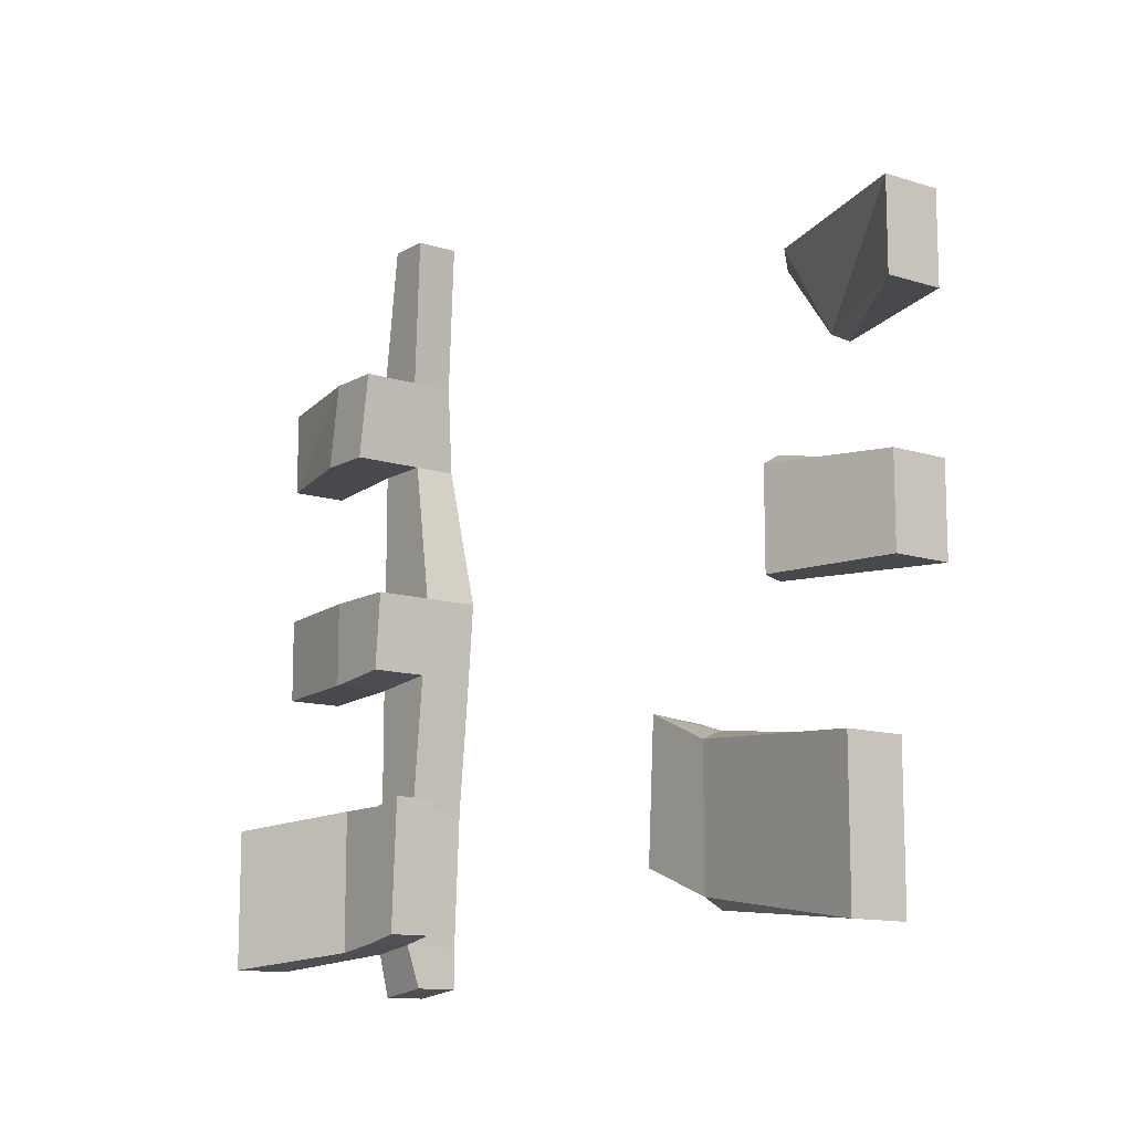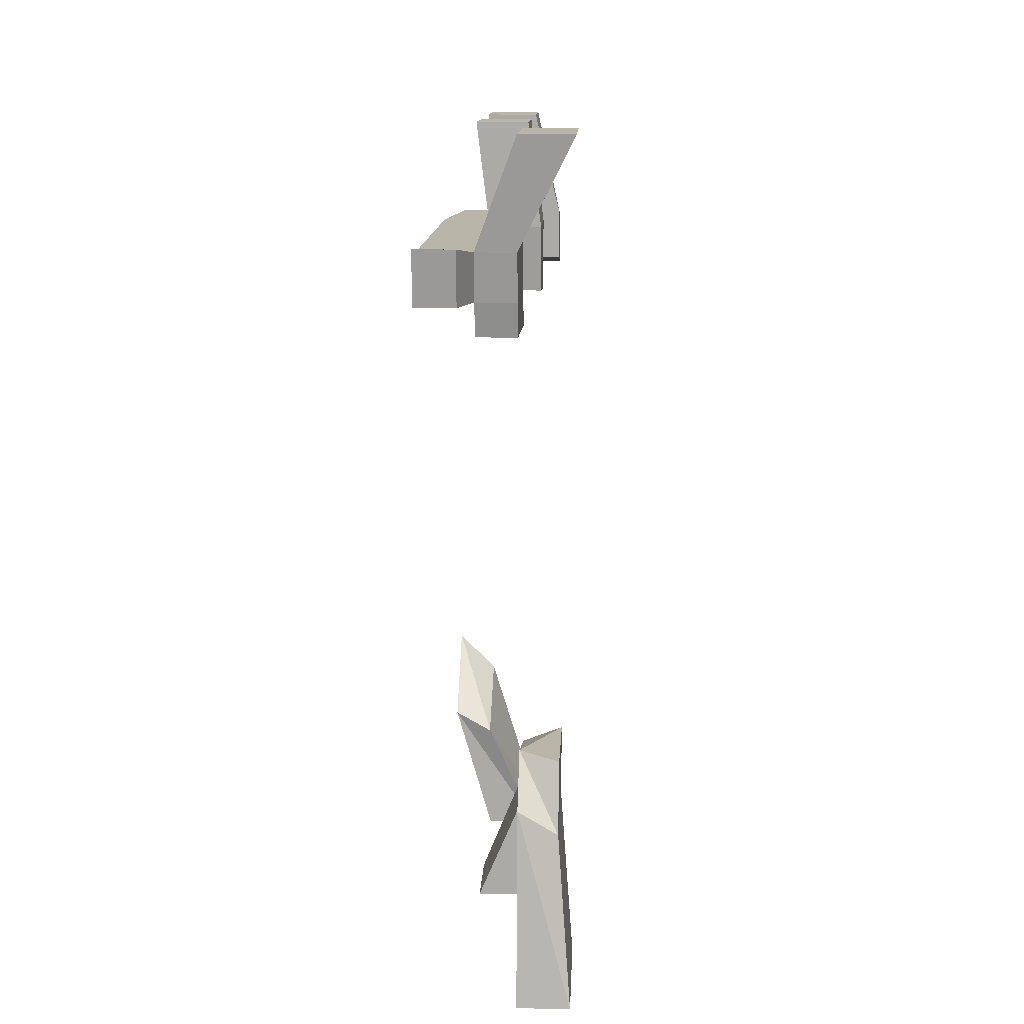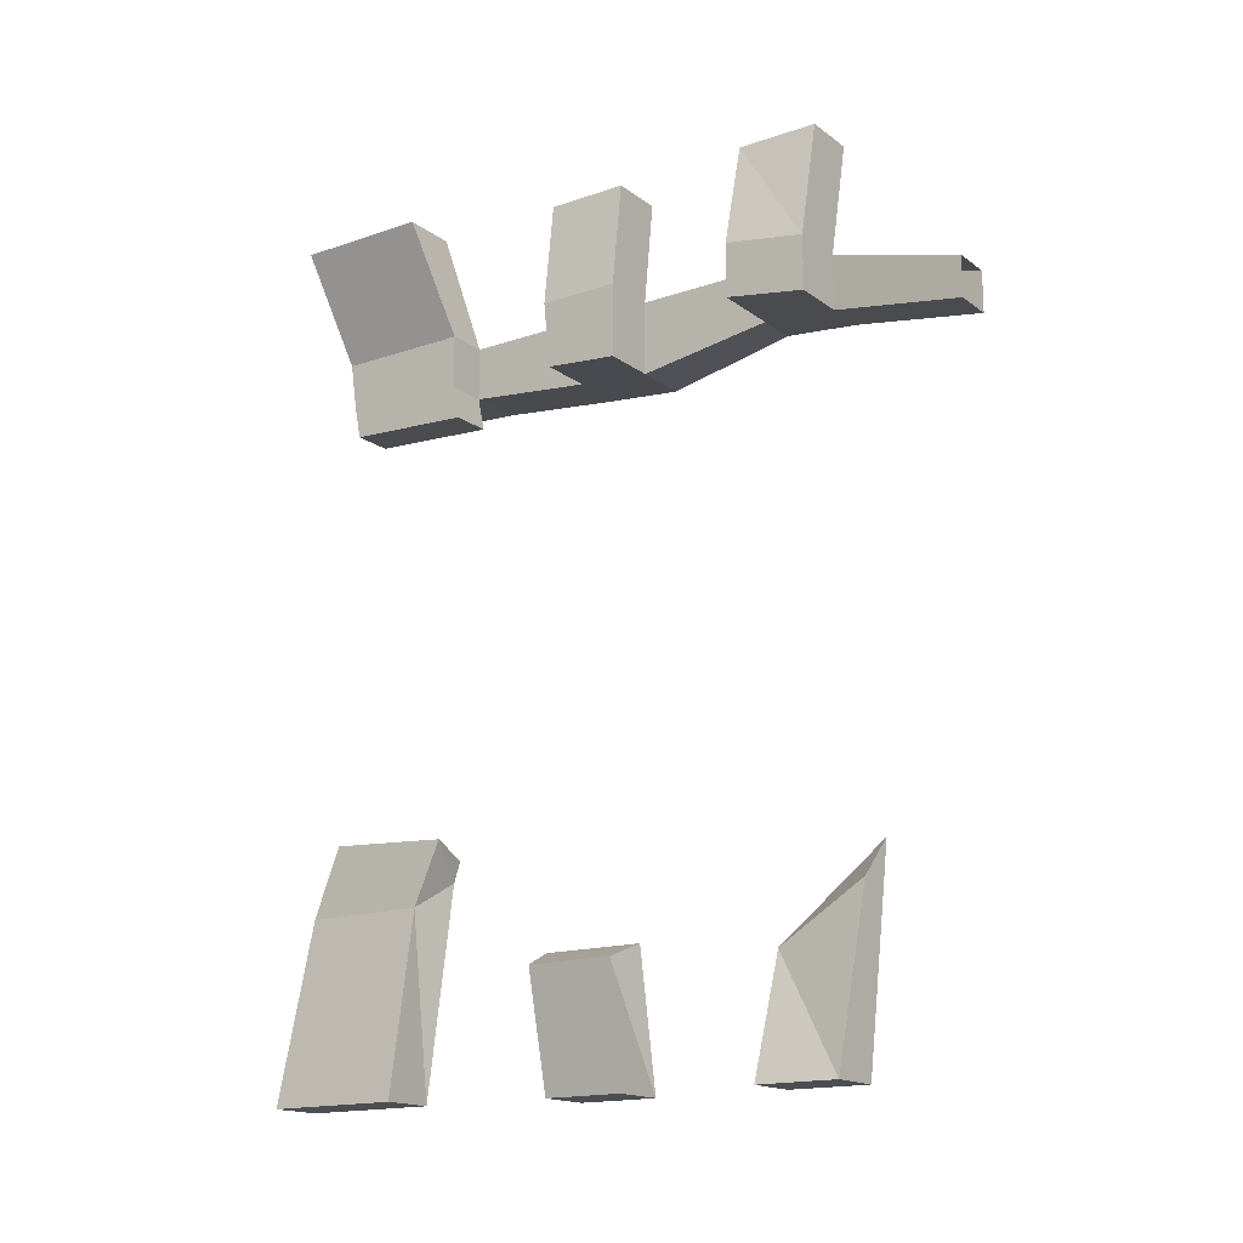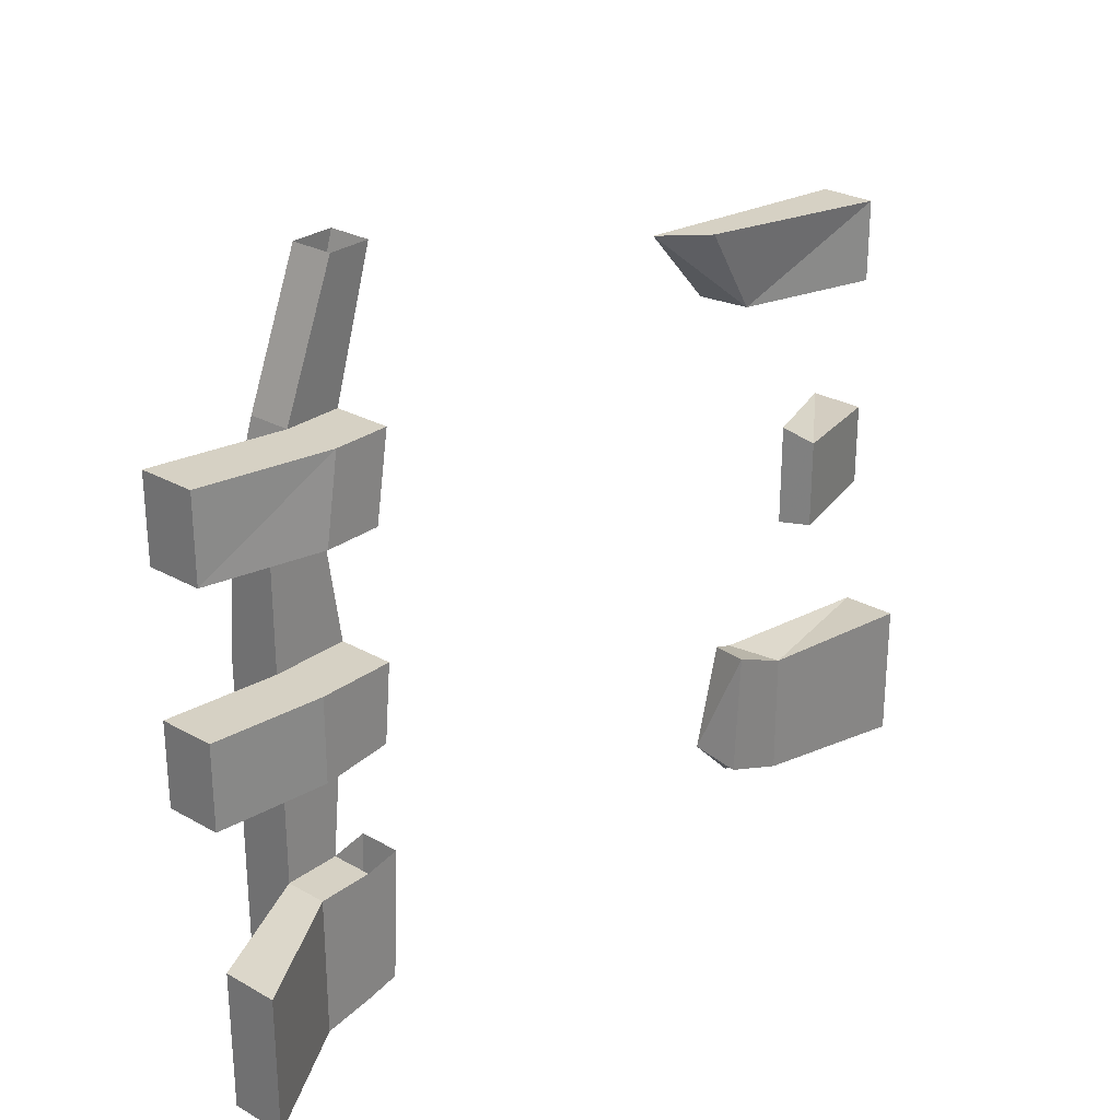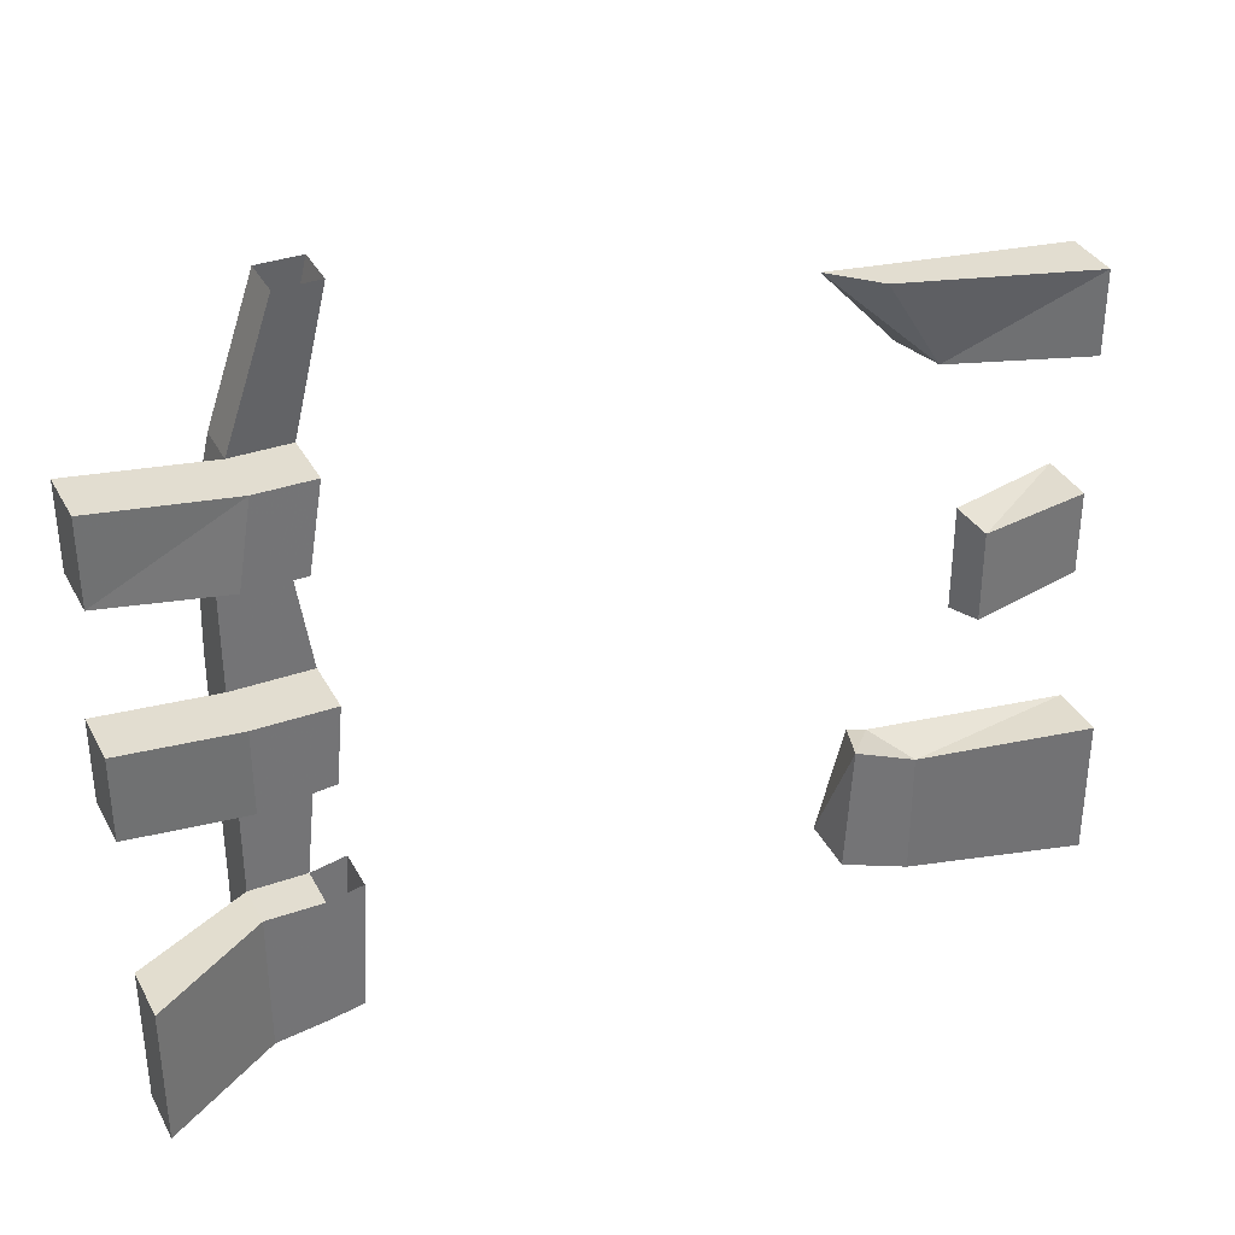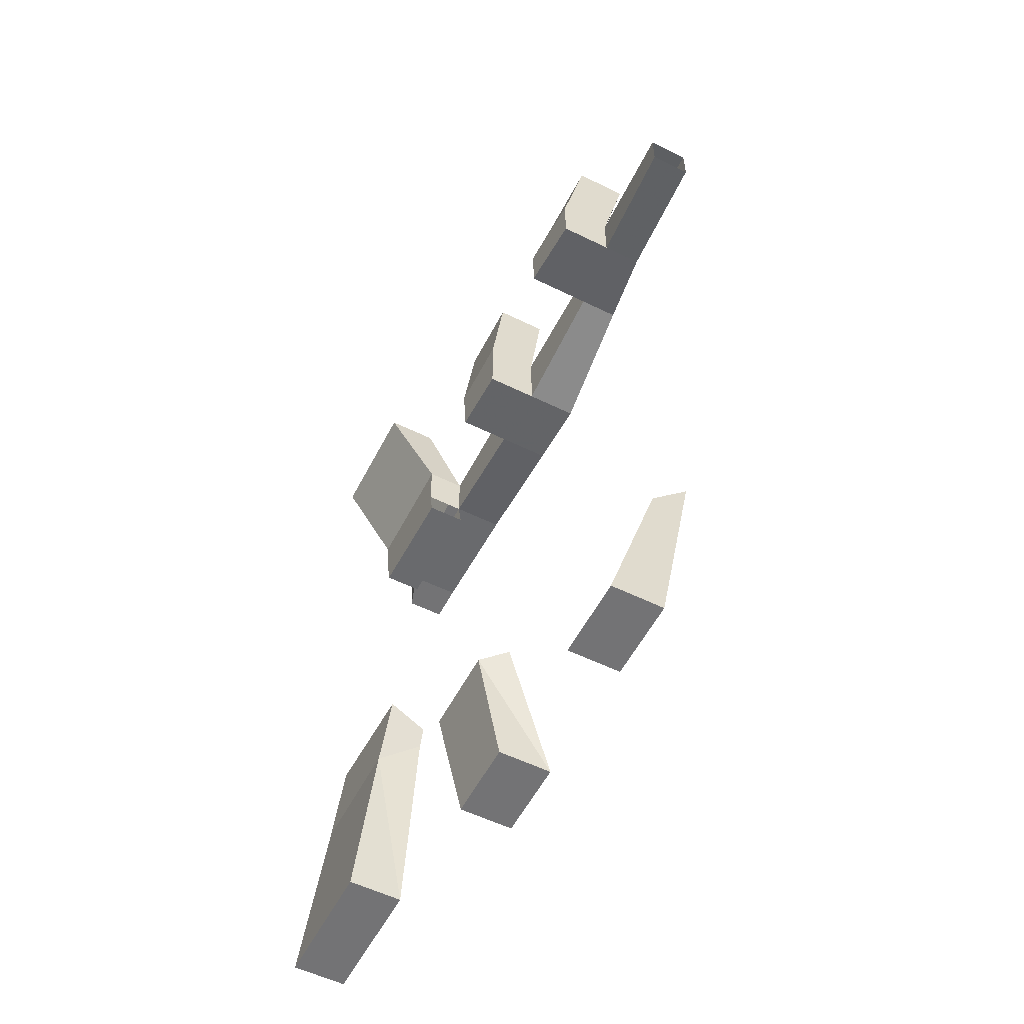
<metadata>
{"format":"obj","ext":"obj","renderer":"f3d","projection":"perspective","resolution":1024,"background":"white","views":[{"elev":-12.2,"azim":143.0,"up":"+Y"},{"elev":13.5,"azim":2.7,"up":"+Z"},{"elev":-16.5,"azim":124.8,"up":"+Z"},{"elev":27.0,"azim":41.2,"up":"+Y"},{"elev":35.3,"azim":64.9,"up":"+Y"},{"elev":-56.0,"azim":152.8,"up":"+Z"}]}
</metadata>
<code>
v -0.4844 -0.7891 0.3203
v -0.4844 -0.7969 0.375
v -0.4219 -0.7969 0.375
v -0.4219 -0.7891 0.3203
v -0.4844 -0.8359 0.3203
v -0.4844 -0.6406 0.3125
v -0.4219 -0.6406 0.3125
v -0.4219 -0.7812 0.2812
v -0.375 -0.7812 0.2812
v -0.375 -0.7891 0.3203
v -0.4375 -0.8438 0.3828
v -0.4375 -0.8359 0.3203
v -0.4844 -0.8438 0.3828
v -0.4844 -0.6406 0.375
v -0.4844 -0.4922 0.2969
v -0.4219 -0.4922 0.2969
v -0.4219 -0.5 0.375
v -0.4219 -0.6406 0.375
v -0.375 -0.6406 0.375
v -0.375 -0.6406 0.3125
v -0.375 -0.7969 0.375
v -0.375 -0.6328 0.2734
v -0.4219 -0.6328 0.2734
v -0.3281 -0.6406 -0.2969
v -0.3125 -0.6562 -0.5
v -0.375 -0.6562 -0.5
v -0.375 -0.625 -0.2656
v -0.3281 -0.6094 -0.2266
v -0.3281 -0.75 -0.2188
v -0.3281 -0.7812 -0.2969
v -0.3125 -0.8125 -0.5
v -0.375 -0.8125 -0.5
v -0.375 -0.7891 -0.2656
v -0.375 -0.6172 -0.2422
v -0.375 -0.7344 -0.2109
v -0.4375 -0.2578 -0.3594
v -0.375 -0.25 -0.5
v -0.375 -0.1562 -0.5
v -0.4375 -0.1562 -0.2969
v -0.4844 -0.1562 -0.25
v -0.4844 -0.25 -0.3359
v -0.4375 -0.25 -0.5
v -0.4375 -0.1562 -0.5
v -0.3125 -0.8125 0.5
v -0.375 -0.8125 0.5
v -0.3125 -0.6562 0.5
v -0.375 -0.6562 0.5
v -0.4844 -0.5 0.375
v -0.4844 -0.4062 0.375
v -0.4844 -0.4062 0.2891
v -0.4219 -0.4062 0.2891
v -0.3594 -0.4062 0.2891
v -0.3594 -0.4922 0.2969
v -0.3594 -0.5 0.375
v -0.4375 -0.5 0.5
v -0.4375 -0.4062 0.5
v -0.4219 -0.4062 0.375
v -0.3438 -0.25 0.3125
v -0.3438 -0.25 0.375
v -0.4219 -0.25 0.375
v -0.4219 -0.25 0.3125
v -0.3438 -0.1562 0.2969
v -0.3438 -0.1562 0.3594
v -0.375 -0.25 0.5
v -0.4375 -0.25 0.5
v -0.4375 -0.1562 0.5
v -0.4062 -0.1562 0.3594
v -0.4531 -0.1562 0.3594
v -0.4688 -0.25 0.375
v -0.4688 -0.25 0.3125
v -0.4062 -0.1562 0.2969
v -0.375 -0.1562 0.5
v -0.4375 0 0.3125
v -0.4375 0 0.2656
v -0.4531 -0.1562 0.2969
v -0.3906 0 0.3125
v -0.3906 0 0.2656
v -0.3594 -0.4062 0.375
v -0.375 -0.4062 0.5
v -0.375 -0.5 0.5
v -0.375 -0.5 -0.3516
v -0.4375 -0.5 -0.5
v -0.375 -0.5 -0.5
v -0.3438 -0.5 -0.3672
v -0.375 -0.3828 -0.3516
v -0.4375 -0.4062 -0.5
v -0.375 -0.4062 -0.5
v -0.3438 -0.3984 -0.3672
f 1 2 3
f 1 3 4
f 1 4 5
f 1 5 2
f 1 2 6
f 1 6 7
f 1 7 4
f 4 7 8
f 4 8 9
f 4 9 10
f 4 10 3
f 4 3 11
f 4 11 12
f 4 12 5
f 5 12 13
f 5 13 2
f 2 13 11
f 2 11 3
f 2 3 14
f 2 14 6
f 6 14 15
f 6 15 16
f 6 16 7
f 7 16 17
f 7 17 18
f 7 18 19
f 7 19 20
f 20 19 21
f 20 21 10
f 20 10 9
f 20 9 22
f 22 9 23
f 23 9 8
f 23 8 7
f 13 12 11
f 24 25 26
f 24 26 27
f 24 27 28
f 24 28 29
f 24 29 30
f 24 30 25
f 25 30 31
f 25 31 32
f 25 32 26
f 26 32 27
f 27 32 33
f 27 33 34
f 27 34 28
f 28 34 35
f 28 35 29
f 29 35 30
f 30 35 33
f 30 33 31
f 31 33 32
f 36 37 38
f 36 38 39
f 36 39 40
f 36 40 41
f 36 41 37
f 37 41 42
f 37 42 38
f 38 42 43
f 38 43 39
f 39 43 40
f 40 43 42
f 40 42 41
f 21 44 45
f 21 45 3
f 21 3 10
f 19 46 44
f 19 44 21
f 44 46 47
f 44 47 45
f 45 47 3
f 3 47 18
f 3 18 14
f 14 18 48
f 14 48 15
f 15 48 49
f 15 49 50
f 15 50 51
f 15 51 16
f 16 51 52
f 16 52 53
f 16 53 17
f 17 53 54
f 17 54 55
f 17 55 56
f 17 56 57
f 17 57 49
f 17 49 48
f 17 48 18
f 46 19 18
f 46 18 47
f 58 59 60
f 58 60 61
f 58 61 62
f 58 62 59
f 59 62 63
f 59 63 64
f 59 64 65
f 59 65 60
f 60 65 66
f 60 66 67
f 60 67 68
f 60 68 69
f 60 69 57
f 60 57 61
f 61 57 51
f 61 51 50
f 61 50 70
f 61 70 71
f 61 71 62
f 62 71 63
f 63 71 67
f 63 67 72
f 63 72 64
f 64 72 66
f 64 66 65
f 68 73 74
f 68 74 75
f 68 75 69
f 69 75 70
f 69 70 50
f 69 50 49
f 69 49 57
f 67 76 73
f 67 73 68
f 71 77 76
f 71 76 67
f 77 71 75
f 77 75 74
f 70 75 71
f 52 78 54
f 52 54 53
f 78 52 51
f 78 51 57
f 78 57 79
f 78 79 80
f 78 80 54
f 54 80 55
f 55 80 56
f 56 80 79
f 56 79 57
f 81 82 83
f 81 83 84
f 81 84 85
f 81 85 82
f 82 85 86
f 82 86 87
f 82 87 83
f 83 87 84
f 84 87 88
f 84 88 85
f 85 88 86
f 86 88 87
f 72 67 66
f 51 16 53
f 51 53 52
f 33 35 34

</code>
